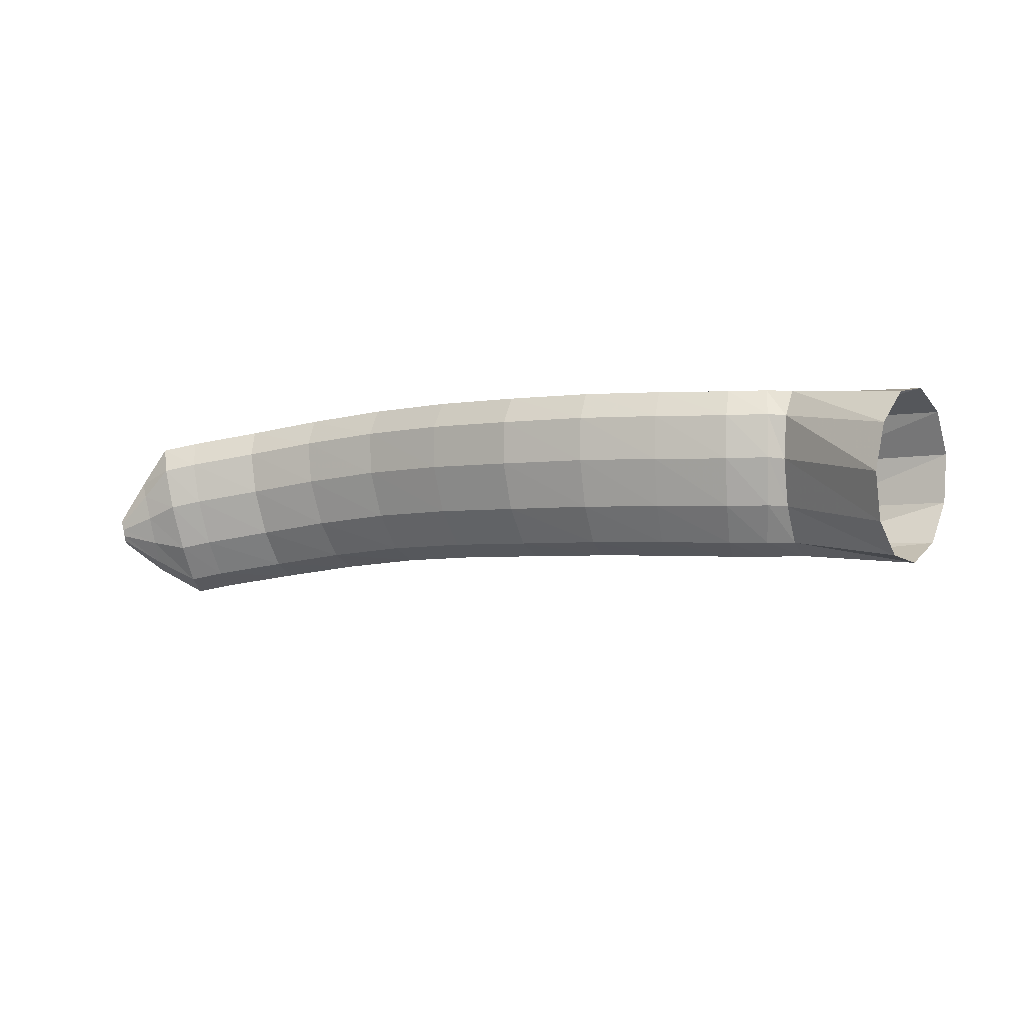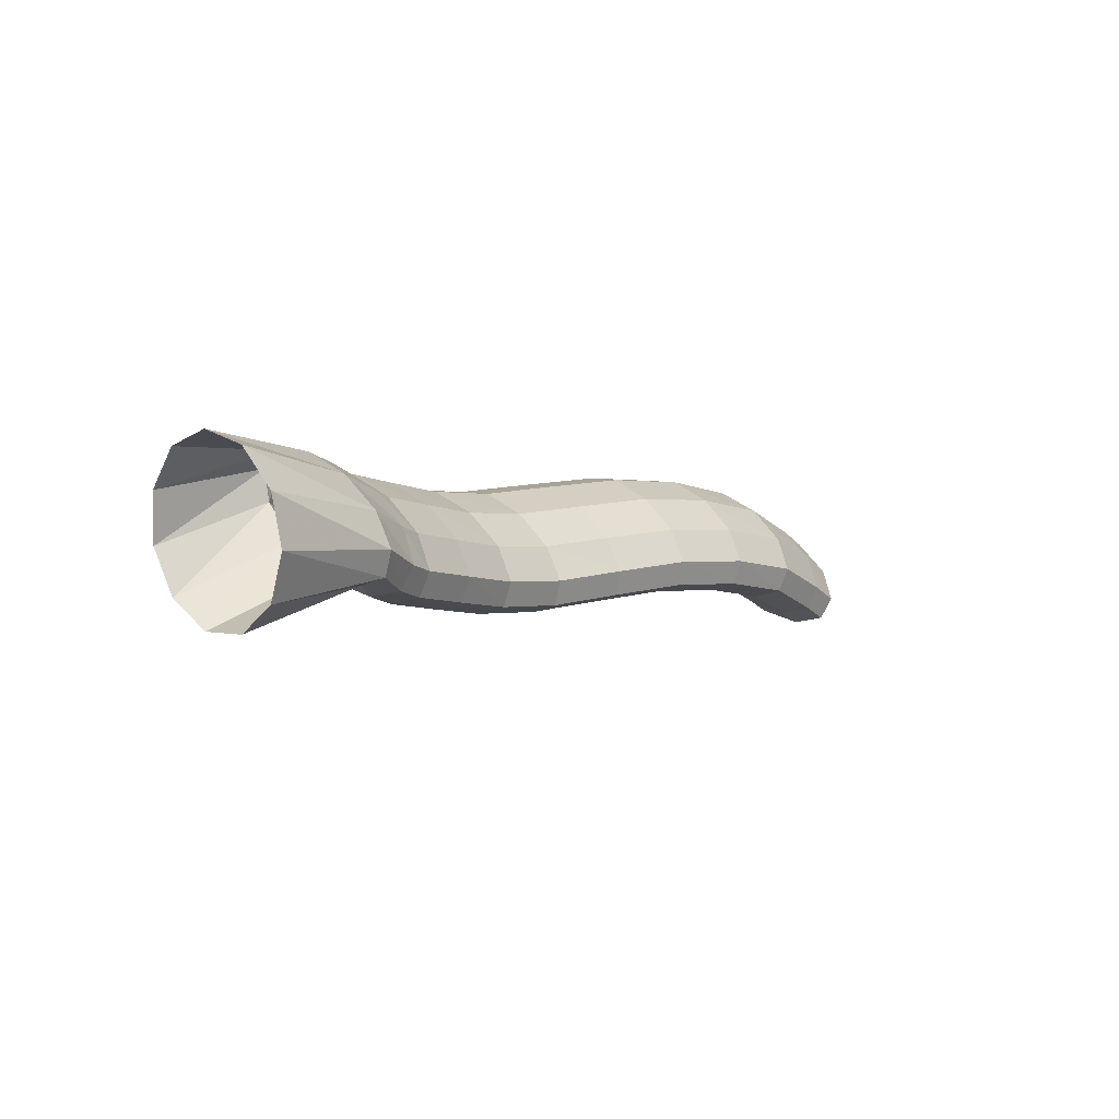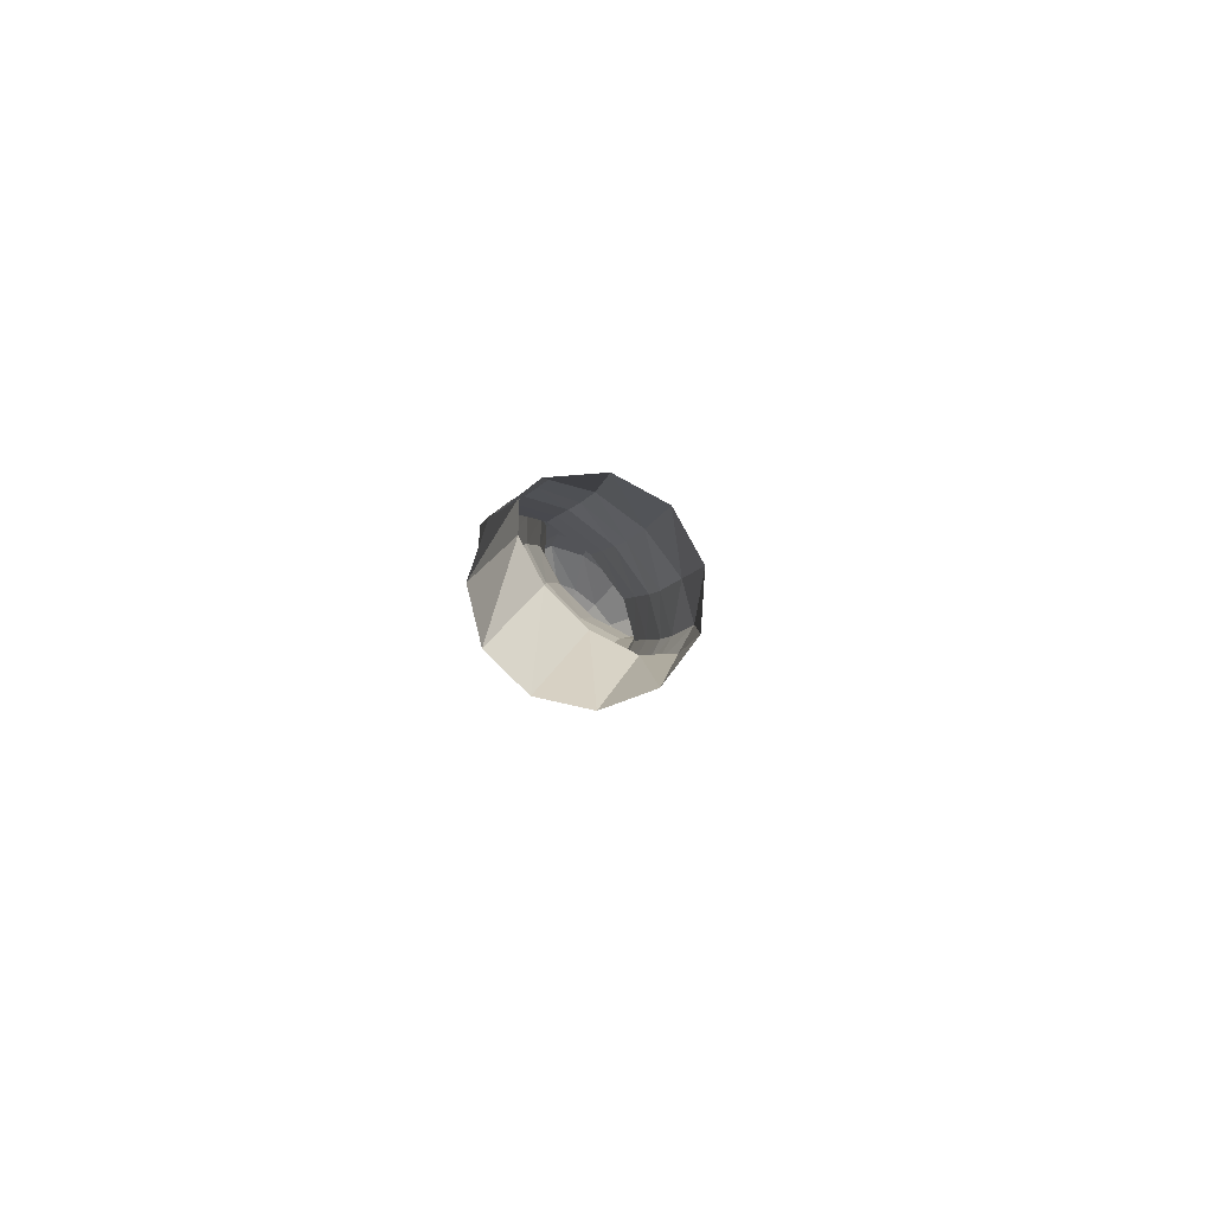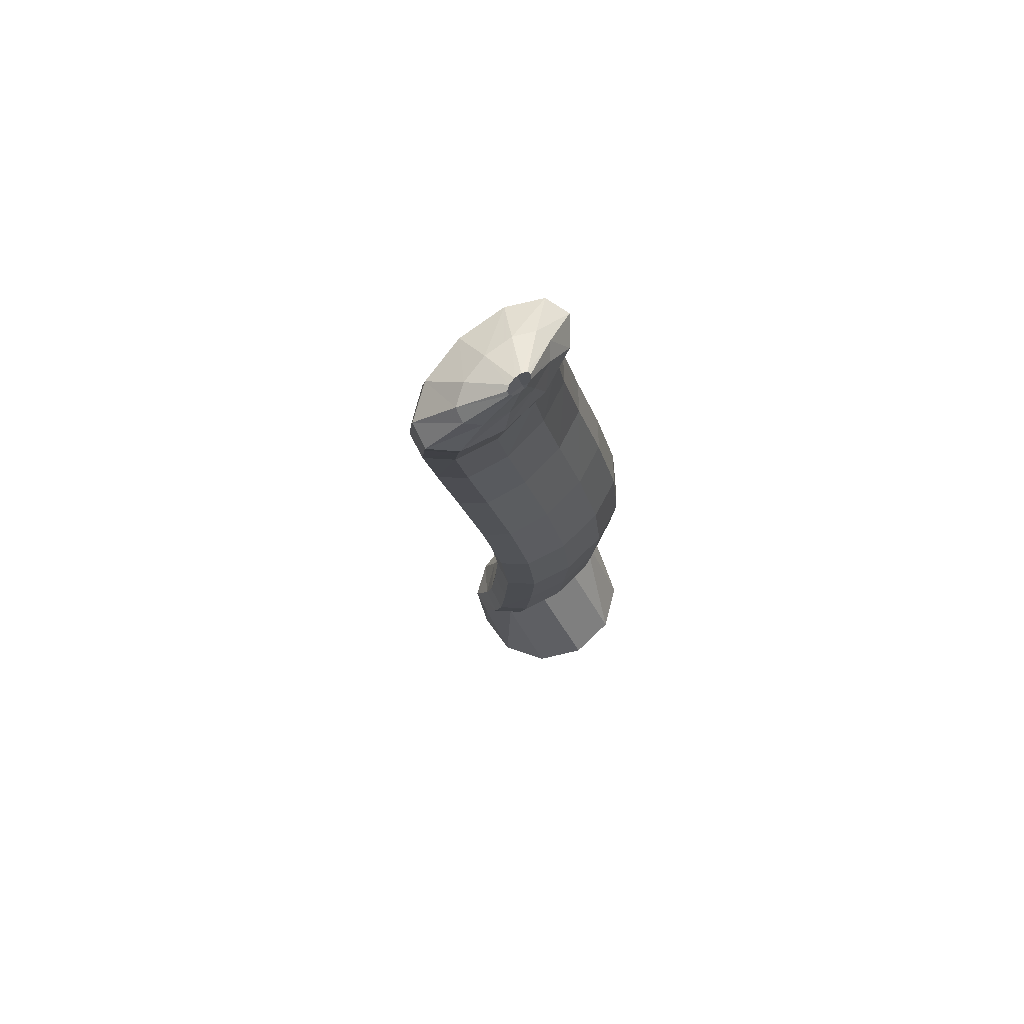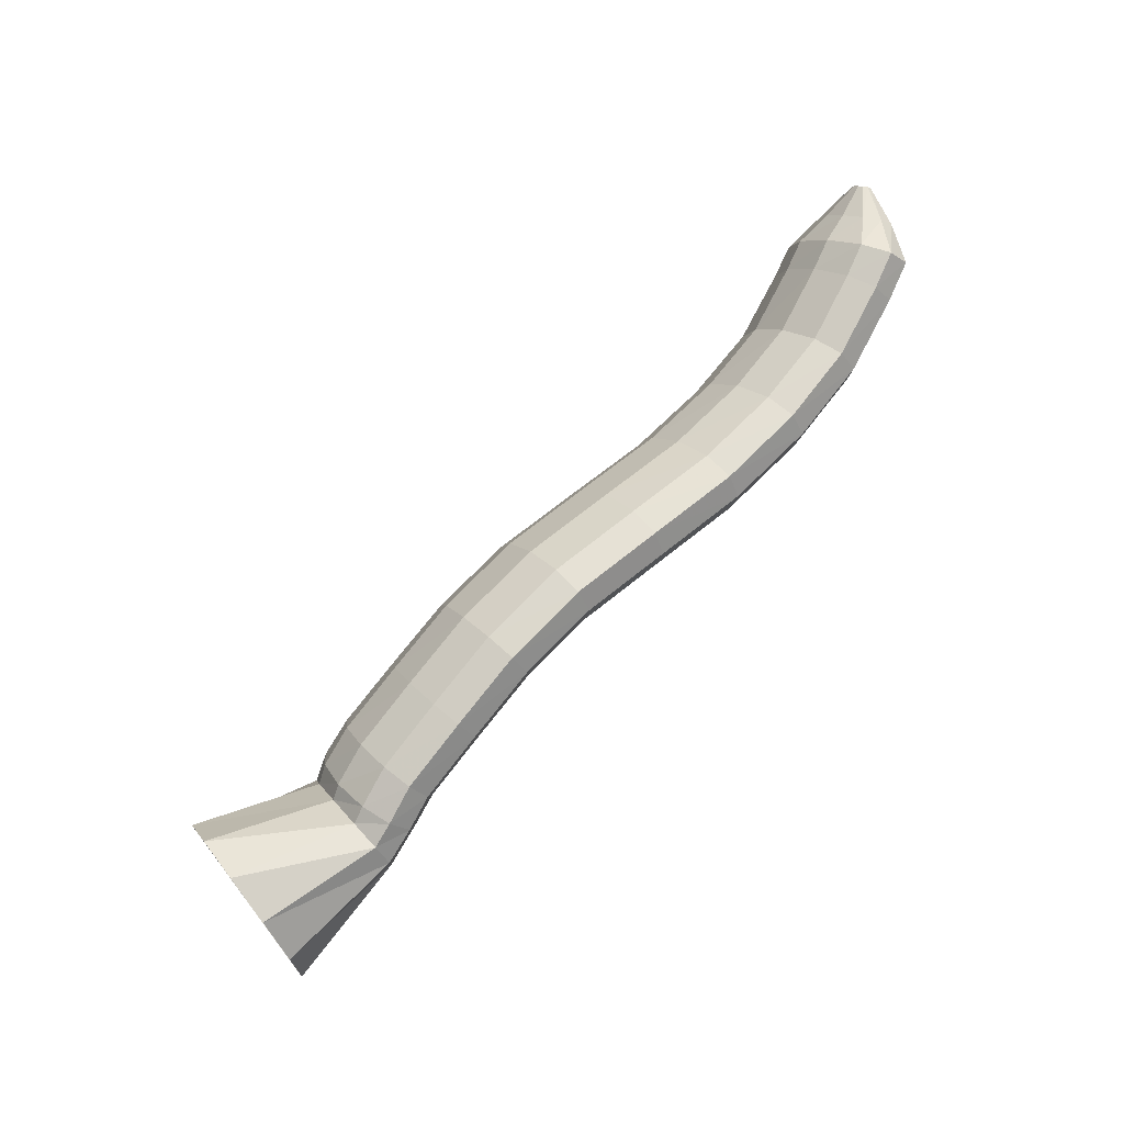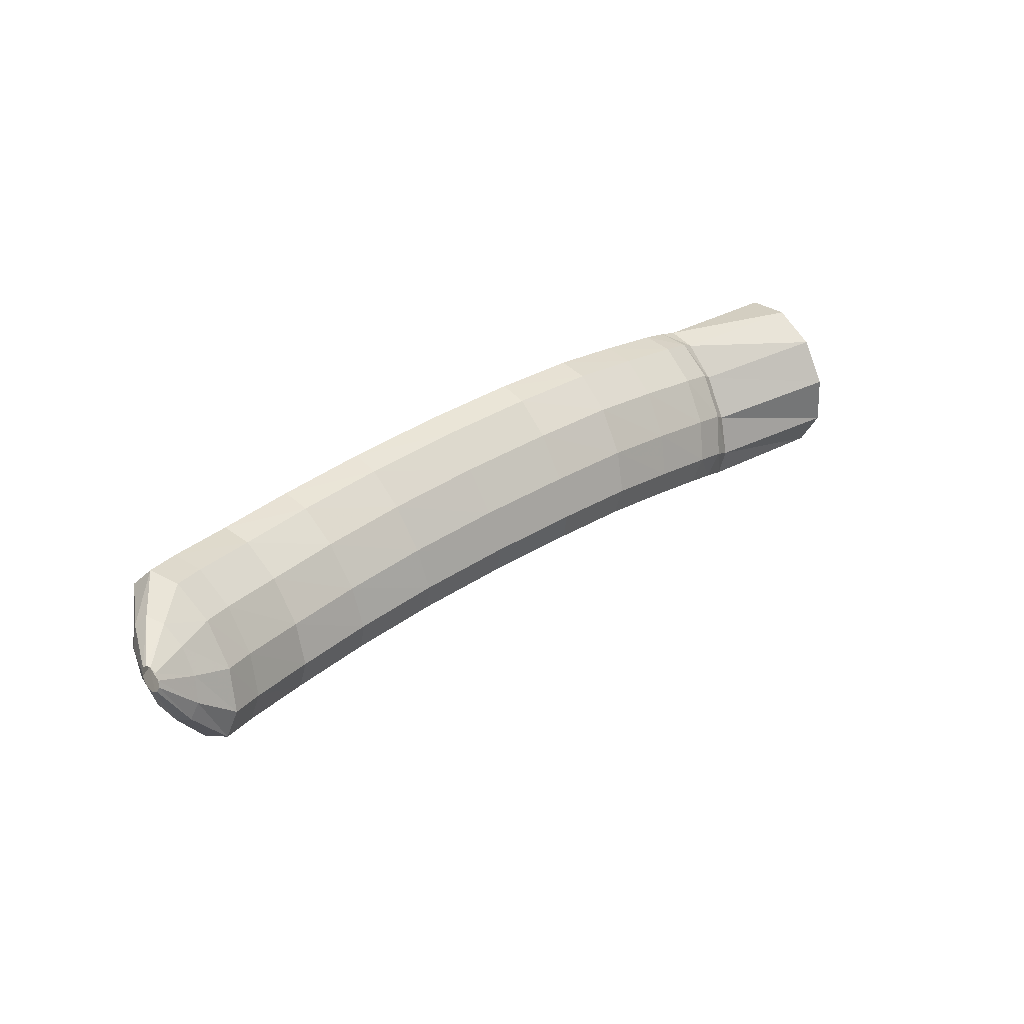
<metadata>
{"format":"obj","ext":"obj","renderer":"f3d","projection":"perspective","resolution":1024,"background":"white","views":[{"elev":-33.5,"azim":38.5,"up":"+Y"},{"elev":-17.0,"azim":144.9,"up":"+Y"},{"elev":-11.5,"azim":105.5,"up":"+Y"},{"elev":-4.6,"azim":-70.0,"up":"+Y"},{"elev":55.4,"azim":122.8,"up":"+Z"},{"elev":52.7,"azim":-53.1,"up":"+Z"}]}
</metadata>
<code>
g tube1
v 148.4 153 92.26
v 147.3 150.6 91.12
v 146.4 148 91.54
v 146 145.9 93.38
v 146.1 145 96.06
v 146.7 145.7 98.73
v 147.7 147.6 100.5
v 148.7 150.2 100.9
v 149.4 152.6 99.73
v 149.6 154.2 97.38
v 149.2 154.3 94.59
v 148.4 153 92.26
v 141.3 153.8 95.21
v 140.3 151.7 93.79
v 139.6 149.7 93.4
v 139.4 148.5 94.17
v 139.9 148.4 95.85
v 140.8 149.5 97.91
v 141.8 151.4 99.69
v 142.7 153.6 100.6
v 143.1 155.2 100.4
v 143 155.9 99.15
v 142.3 155.4 97.21
v 141.3 153.8 95.21
v 138.8 153.9 96.73
v 137.8 151.8 95.41
v 137.4 149.7 94.98
v 137.7 148.4 95.57
v 138.7 148.3 97
v 140 149.4 98.82
v 141.2 151.4 100.4
v 141.9 153.6 101.4
v 141.9 155.3 101.3
v 141.3 156.1 100.2
v 140.1 155.5 98.52
v 138.8 153.9 96.73
v 137.4 154.1 97.65
v 136.4 151.9 96.29
v 135.9 149.9 95.88
v 136.1 148.6 96.55
v 136.8 148.5 98.1
v 138 149.6 100
v 139.1 151.5 101.7
v 139.9 153.7 102.6
v 140.1 155.4 102.5
v 139.6 156.1 101.3
v 138.6 155.6 99.53
v 137.4 154.1 97.65
v 134 154.7 99.22
v 133 152.6 97.84
v 132.5 150.5 97.43
v 132.5 149.3 98.14
v 133.2 149.2 99.73
v 134.3 150.2 101.7
v 135.4 152.2 103.4
v 136.2 154.3 104.4
v 136.5 156 104.2
v 136.1 156.8 103
v 135.2 156.3 101.1
v 134 154.7 99.22
v 130.4 155.4 100.8
v 129.5 153.2 99.36
v 128.9 151.2 98.95
v 128.9 150 99.69
v 129.4 149.9 101.3
v 130.3 151 103.4
v 131.4 152.9 105.1
v 132.1 155.1 106.1
v 132.5 156.8 105.9
v 132.2 157.5 104.7
v 131.4 156.9 102.8
v 130.4 155.4 100.8
v 126.4 156.4 101.9
v 125.5 154.2 100.4
v 124.9 152.2 100
v 124.7 151 100.8
v 125 151 102.5
v 125.7 152.1 104.6
v 126.6 154.1 106.4
v 127.4 156.2 107.4
v 127.8 157.9 107.2
v 127.8 158.5 105.9
v 127.3 158 103.9
v 126.4 156.4 101.9
v 121.8 157.8 102.4
v 121 155.7 100.9
v 120.3 153.7 100.5
v 120 152.5 101.3
v 120.2 152.5 103
v 120.8 153.7 105.1
v 121.6 155.7 107
v 122.3 157.8 107.9
v 122.8 159.5 107.7
v 122.9 160.1 106.4
v 122.5 159.5 104.4
v 121.8 157.8 102.4
v 116.7 159.4 102.8
v 116 157.2 101.3
v 115.4 155.2 100.9
v 115.2 154 101.7
v 115.3 154 103.4
v 115.9 155.2 105.5
v 116.6 157.2 107.3
v 117.3 159.4 108.3
v 117.7 161 108.1
v 117.7 161.7 106.8
v 117.3 161.1 104.8
v 116.7 159.4 102.8
v 111.5 160.5 103.5
v 110.8 158.3 102
v 110.4 156.3 101.6
v 110.3 155.1 102.3
v 110.6 155 104
v 111.2 156.2 106.1
v 111.9 158.2 108
v 112.5 160.4 109
v 112.7 162.1 108.9
v 112.6 162.7 107.6
v 112.1 162.2 105.6
v 111.5 160.5 103.5
v 106.5 161.1 104.7
v 105.8 158.9 103.2
v 105.6 156.9 102.7
v 105.7 155.6 103.3
v 106.3 155.5 105
v 107 156.6 107.1
v 107.8 158.6 109
v 108.2 160.8 110
v 108.3 162.6 109.9
v 107.9 163.3 108.7
v 107.2 162.7 106.8
v 106.5 161.1 104.7
v 102.2 161 106.6
v 101.6 158.9 105.1
v 101.4 156.8 104.5
v 101.8 155.5 105.1
v 102.5 155.4 106.7
v 103.4 156.5 108.7
v 104.1 158.5 110.6
v 104.5 160.7 111.7
v 104.4 162.4 111.7
v 103.9 163.1 110.6
v 103.1 162.6 108.7
v 102.2 161 106.6
v 99.91 160.8 107.7
v 99.36 158.7 106.1
v 99.33 156.6 105.5
v 99.84 155.4 106
v 100.7 155.3 107.5
v 101.7 156.4 109.5
v 102.5 158.3 111.4
v 102.8 160.5 112.5
v 102.5 162.2 112.6
v 101.8 162.9 111.6
v 100.8 162.4 109.8
v 99.91 160.8 107.7
v 98.47 159.6 109.6
v 98.11 158.3 108.7
v 98.15 157.1 108.2
v 98.56 156.4 108.5
v 99.22 156.3 109.3
v 99.92 157 110.4
v 100.4 158.2 111.5
v 100.6 159.5 112.2
v 100.4 160.5 112.3
v 99.81 160.9 111.8
v 99.1 160.6 110.8
v 98.47 159.6 109.6
v 97.73 158.3 111.4
v 97.63 158 111.2
v 97.64 157.7 111.1
v 97.76 157.5 111.1
v 97.93 157.5 111.3
v 98.12 157.7 111.6
v 98.26 158 111.9
v 98.3 158.3 112
v 98.23 158.5 112.1
v 98.08 158.6 111.9
v 97.89 158.6 111.7
v 97.73 158.3 111.4
f 1 2 14
f 14 13 1
f 2 3 15
f 15 14 2
f 3 4 16
f 16 15 3
f 4 5 17
f 17 16 4
f 5 6 18
f 18 17 5
f 6 7 19
f 19 18 6
f 7 8 20
f 20 19 7
f 8 9 21
f 21 20 8
f 9 10 22
f 22 21 9
f 10 11 23
f 23 22 10
f 11 12 24
f 24 23 11
f 13 14 26
f 26 25 13
f 14 15 27
f 27 26 14
f 15 16 28
f 28 27 15
f 16 17 29
f 29 28 16
f 17 18 30
f 30 29 17
f 18 19 31
f 31 30 18
f 19 20 32
f 32 31 19
f 20 21 33
f 33 32 20
f 21 22 34
f 34 33 21
f 22 23 35
f 35 34 22
f 23 24 36
f 36 35 23
f 25 26 38
f 38 37 25
f 26 27 39
f 39 38 26
f 27 28 40
f 40 39 27
f 28 29 41
f 41 40 28
f 29 30 42
f 42 41 29
f 30 31 43
f 43 42 30
f 31 32 44
f 44 43 31
f 32 33 45
f 45 44 32
f 33 34 46
f 46 45 33
f 34 35 47
f 47 46 34
f 35 36 48
f 48 47 35
f 37 38 50
f 50 49 37
f 38 39 51
f 51 50 38
f 39 40 52
f 52 51 39
f 40 41 53
f 53 52 40
f 41 42 54
f 54 53 41
f 42 43 55
f 55 54 42
f 43 44 56
f 56 55 43
f 44 45 57
f 57 56 44
f 45 46 58
f 58 57 45
f 46 47 59
f 59 58 46
f 47 48 60
f 60 59 47
f 49 50 62
f 62 61 49
f 50 51 63
f 63 62 50
f 51 52 64
f 64 63 51
f 52 53 65
f 65 64 52
f 53 54 66
f 66 65 53
f 54 55 67
f 67 66 54
f 55 56 68
f 68 67 55
f 56 57 69
f 69 68 56
f 57 58 70
f 70 69 57
f 58 59 71
f 71 70 58
f 59 60 72
f 72 71 59
f 61 62 74
f 74 73 61
f 62 63 75
f 75 74 62
f 63 64 76
f 76 75 63
f 64 65 77
f 77 76 64
f 65 66 78
f 78 77 65
f 66 67 79
f 79 78 66
f 67 68 80
f 80 79 67
f 68 69 81
f 81 80 68
f 69 70 82
f 82 81 69
f 70 71 83
f 83 82 70
f 71 72 84
f 84 83 71
f 73 74 86
f 86 85 73
f 74 75 87
f 87 86 74
f 75 76 88
f 88 87 75
f 76 77 89
f 89 88 76
f 77 78 90
f 90 89 77
f 78 79 91
f 91 90 78
f 79 80 92
f 92 91 79
f 80 81 93
f 93 92 80
f 81 82 94
f 94 93 81
f 82 83 95
f 95 94 82
f 83 84 96
f 96 95 83
f 85 86 98
f 98 97 85
f 86 87 99
f 99 98 86
f 87 88 100
f 100 99 87
f 88 89 101
f 101 100 88
f 89 90 102
f 102 101 89
f 90 91 103
f 103 102 90
f 91 92 104
f 104 103 91
f 92 93 105
f 105 104 92
f 93 94 106
f 106 105 93
f 94 95 107
f 107 106 94
f 95 96 108
f 108 107 95
f 97 98 110
f 110 109 97
f 98 99 111
f 111 110 98
f 99 100 112
f 112 111 99
f 100 101 113
f 113 112 100
f 101 102 114
f 114 113 101
f 102 103 115
f 115 114 102
f 103 104 116
f 116 115 103
f 104 105 117
f 117 116 104
f 105 106 118
f 118 117 105
f 106 107 119
f 119 118 106
f 107 108 120
f 120 119 107
f 109 110 122
f 122 121 109
f 110 111 123
f 123 122 110
f 111 112 124
f 124 123 111
f 112 113 125
f 125 124 112
f 113 114 126
f 126 125 113
f 114 115 127
f 127 126 114
f 115 116 128
f 128 127 115
f 116 117 129
f 129 128 116
f 117 118 130
f 130 129 117
f 118 119 131
f 131 130 118
f 119 120 132
f 132 131 119
f 121 122 134
f 134 133 121
f 122 123 135
f 135 134 122
f 123 124 136
f 136 135 123
f 124 125 137
f 137 136 124
f 125 126 138
f 138 137 125
f 126 127 139
f 139 138 126
f 127 128 140
f 140 139 127
f 128 129 141
f 141 140 128
f 129 130 142
f 142 141 129
f 130 131 143
f 143 142 130
f 131 132 144
f 144 143 131
f 133 134 146
f 146 145 133
f 134 135 147
f 147 146 134
f 135 136 148
f 148 147 135
f 136 137 149
f 149 148 136
f 137 138 150
f 150 149 137
f 138 139 151
f 151 150 138
f 139 140 152
f 152 151 139
f 140 141 153
f 153 152 140
f 141 142 154
f 154 153 141
f 142 143 155
f 155 154 142
f 143 144 156
f 156 155 143
f 145 146 158
f 158 157 145
f 146 147 159
f 159 158 146
f 147 148 160
f 160 159 147
f 148 149 161
f 161 160 148
f 149 150 162
f 162 161 149
f 150 151 163
f 163 162 150
f 151 152 164
f 164 163 151
f 152 153 165
f 165 164 152
f 153 154 166
f 166 165 153
f 154 155 167
f 167 166 154
f 155 156 168
f 168 167 155
f 157 158 170
f 170 169 157
f 158 159 171
f 171 170 158
f 159 160 172
f 172 171 159
f 160 161 173
f 173 172 160
f 161 162 174
f 174 173 161
f 162 163 175
f 175 174 162
f 163 164 176
f 176 175 163
f 164 165 177
f 177 176 164
f 165 166 178
f 178 177 165
f 166 167 179
f 179 178 166
f 167 168 180
f 180 179 167
g

</code>
